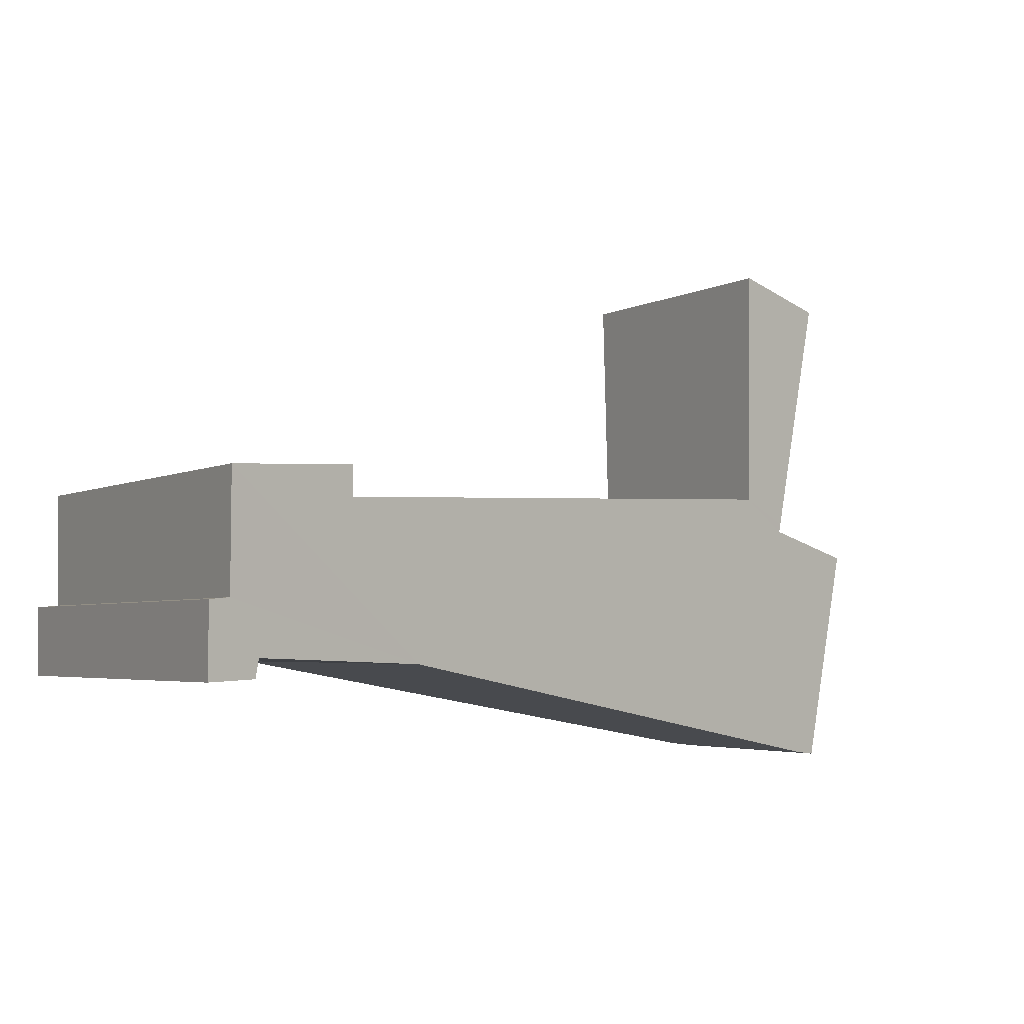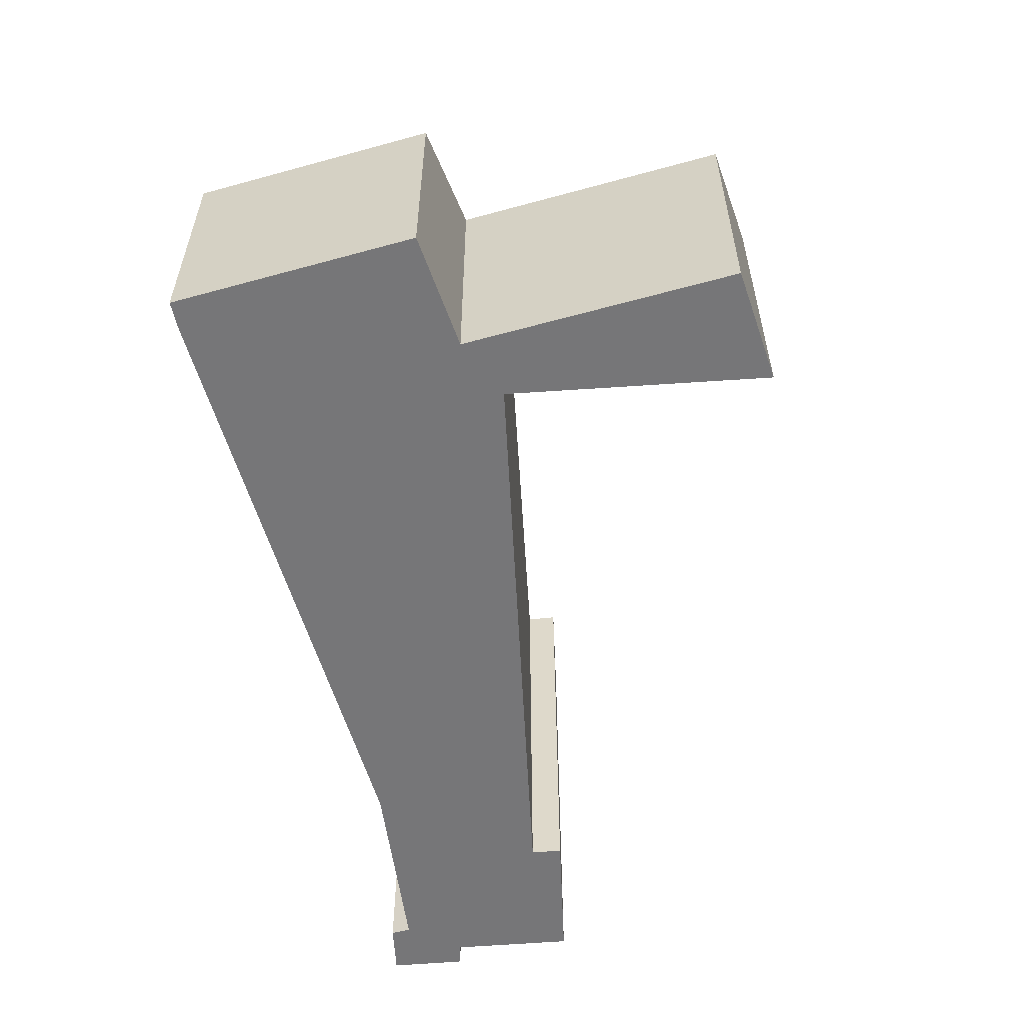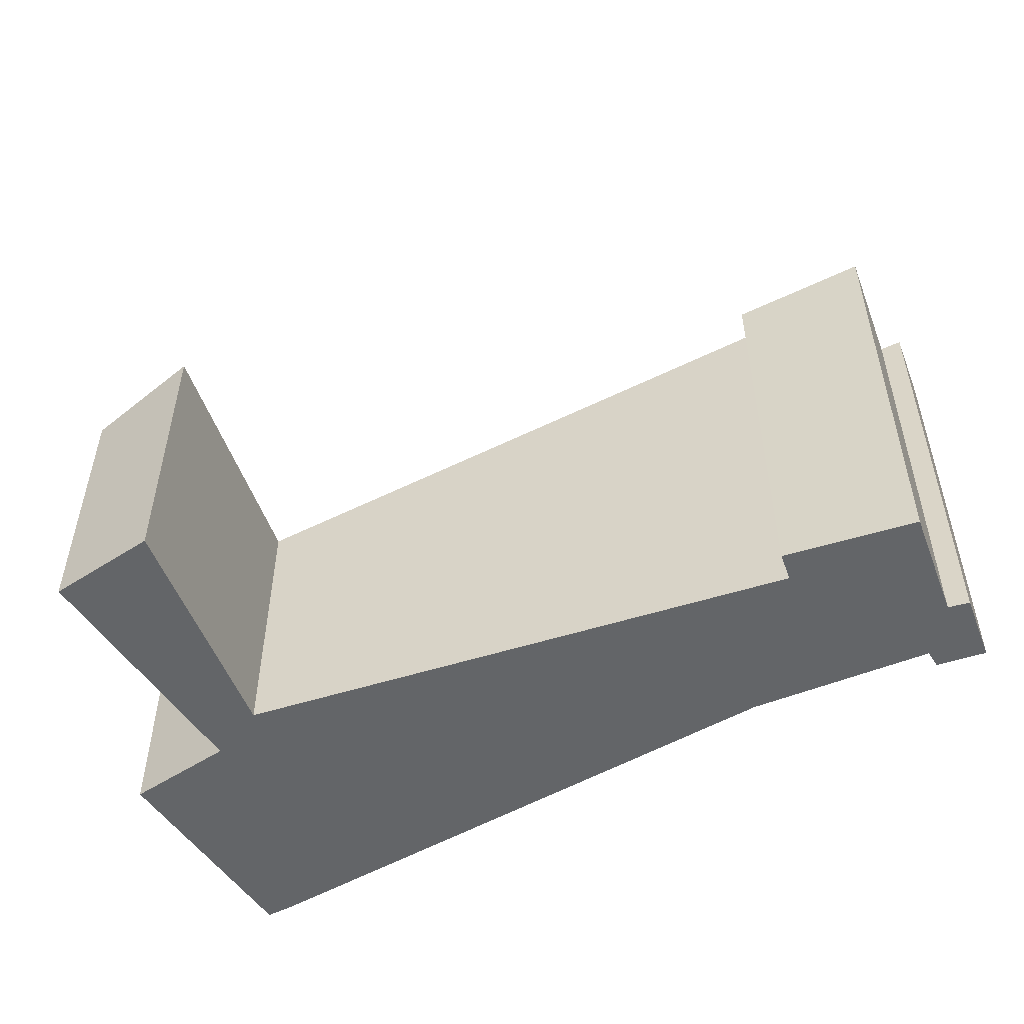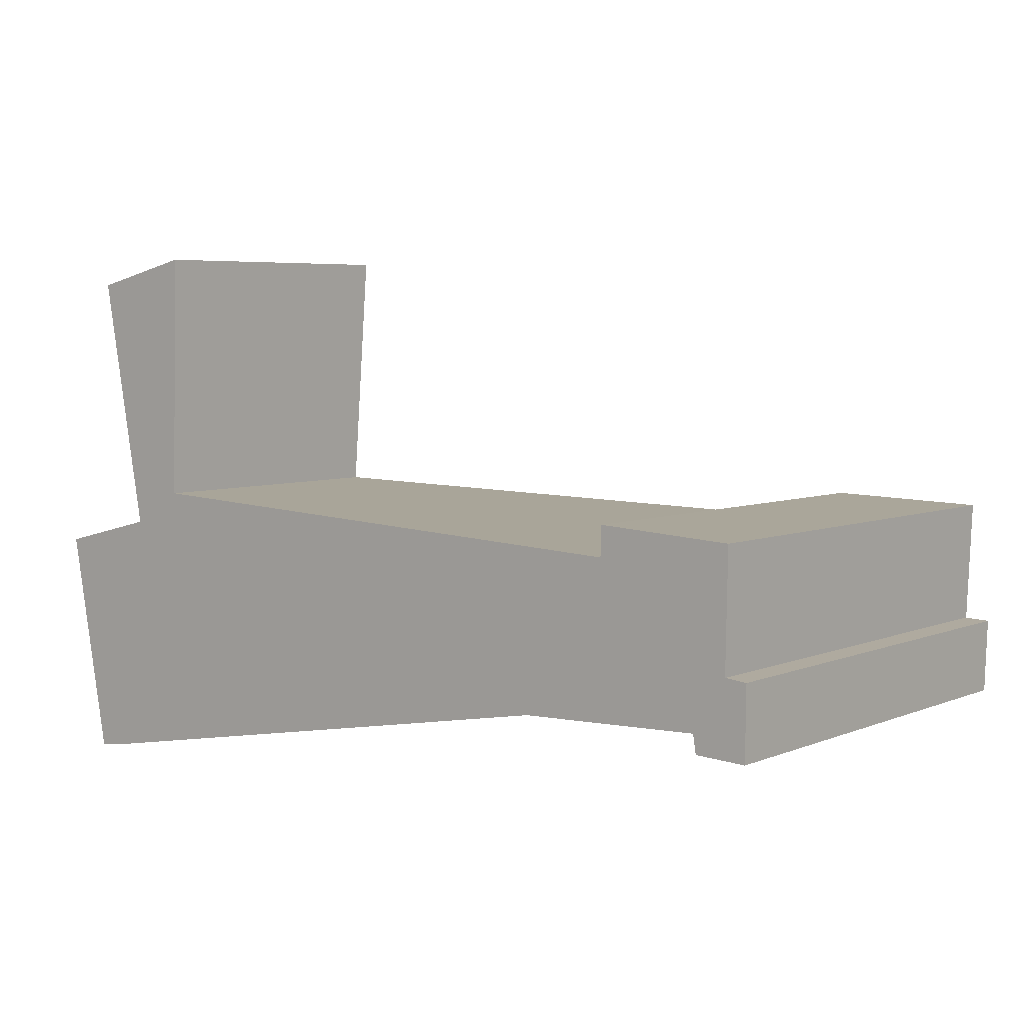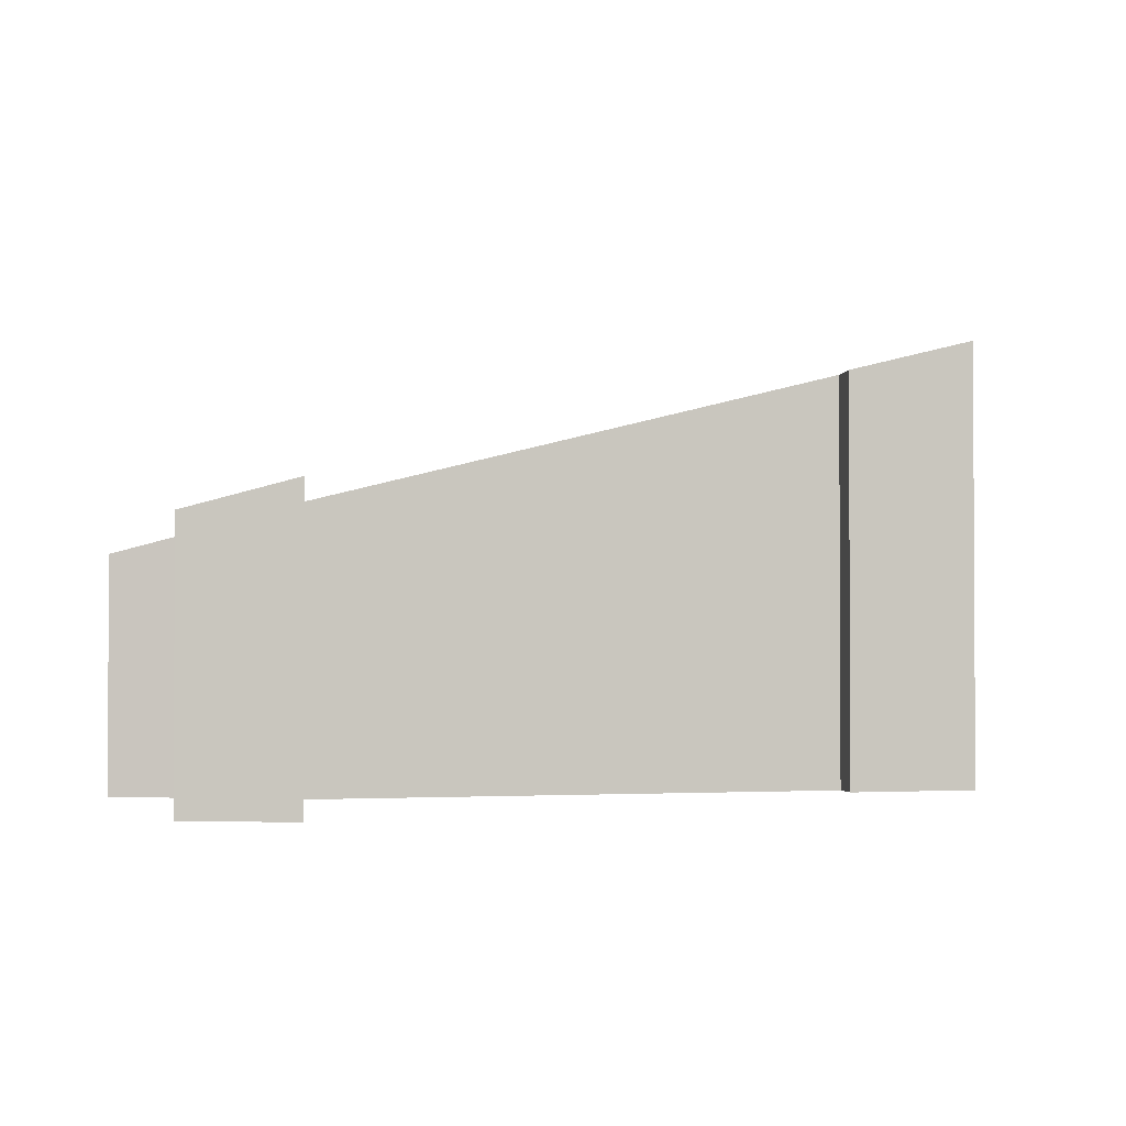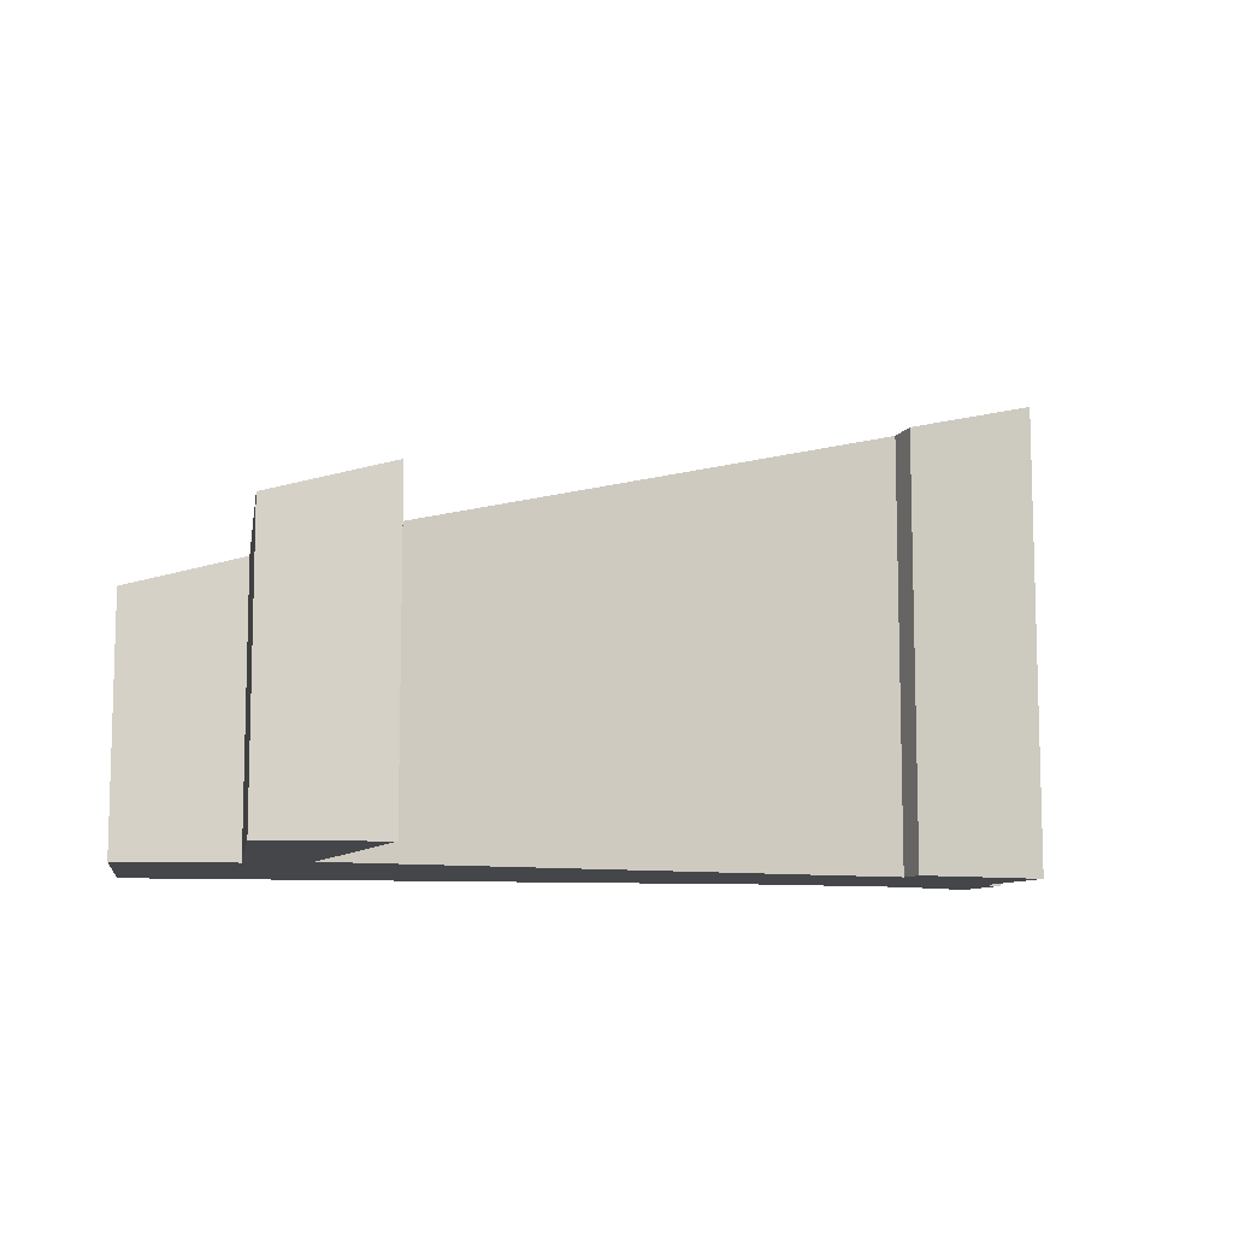
<metadata>
{"format":"obj","ext":"obj","renderer":"f3d","projection":"perspective","resolution":1024,"background":"white","views":[{"elev":-3.7,"azim":148.8,"up":"+Z"},{"elev":-56.9,"azim":-84.3,"up":"+Y"},{"elev":-51.4,"azim":21.8,"up":"+Y"},{"elev":5.5,"azim":39.0,"up":"+Z"},{"elev":-1.7,"azim":-10.1,"up":"+Y"},{"elev":-9.6,"azim":-19.9,"up":"+Y"}]}
</metadata>
<code>
v  13.37 7.082 0.863
v  11.28 6.537 0.525
v  11.3 6.561 0.98
v  2.65 4.548 4.758
v  1.66 4.104 0.548
v  0.969 4.105 4.359
v  2.542 4.345 0.937
v  1.685 4.104 0.412
v  0.641 3.659 -3.513
v  1.069 3.77 -3.462
v  3.303 4.354 -3.058
v  9.979 6.098 -1.849
v  13.34 6.991 -0.929
v  12.84 6.827 -1.746
v  13.68 7.075 -0.96
v  13.67 7.021 -2.066
v  12.89 6.826 -2.031
v  0 3.659 2.24e-16
v  12.84 1.069e-16 -1.746
v  12.89 1.244e-16 -2.031
v  0.641 2.151e-16 -3.513
v  0 0 0
v  1.685 -2.523e-17 0.412
v  0.969 -2.669e-16 4.359
v  1.66 -3.356e-17 0.548
v  11.3 -6.001e-17 0.98
v  11.28 -3.215e-17 0.525
v  9.979 1.132e-16 -1.849
v  3.303 1.872e-16 -3.058
v  1.069 2.12e-16 -3.462
v  13.67 1.265e-16 -2.066
v  2.65 -2.913e-16 4.758
v  2.542 -5.737e-17 0.937
v  13.37 -5.284e-17 0.863
v  13.68 5.878e-17 -0.96
v  13.34 5.688e-17 -0.929
g defaultobject
f 1 2 3
f 4 5 6
f 5 4 7
f 5 7 8
f 8 7 2
f 8 2 9
f 9 2 10
f 10 2 11
f 11 2 12
f 12 2 1
f 12 1 13
f 12 13 14
f 14 13 15
f 14 15 16
f 14 16 17
f 9 18 8
f 17 19 14
f 19 17 20
f 21 18 9
f 18 21 22
f 23 5 8
f 5 23 6
f 6 23 24
f 24 23 25
f 2 26 3
f 26 2 27
f 19 12 14
f 12 19 28
f 28 11 12
f 11 28 29
f 11 29 10
f 10 29 30
f 30 9 10
f 9 30 21
f 31 17 16
f 17 31 20
f 18 23 8
f 23 18 22
f 6 32 4
f 32 6 24
f 7 27 2
f 27 7 33
f 3 34 1
f 34 3 26
f 13 35 15
f 35 13 36
f 32 7 4
f 7 32 33
f 34 13 1
f 13 34 36
f 35 16 15
f 16 35 31
f 24 33 32
f 33 24 23
f 23 24 25
f 26 36 34
f 36 26 19
f 36 19 20
f 19 26 27
f 19 27 28
f 28 27 33
f 28 33 29
f 29 33 30
f 30 33 23
f 30 23 22
f 30 22 21
f 36 31 35
f 31 36 20

</code>
